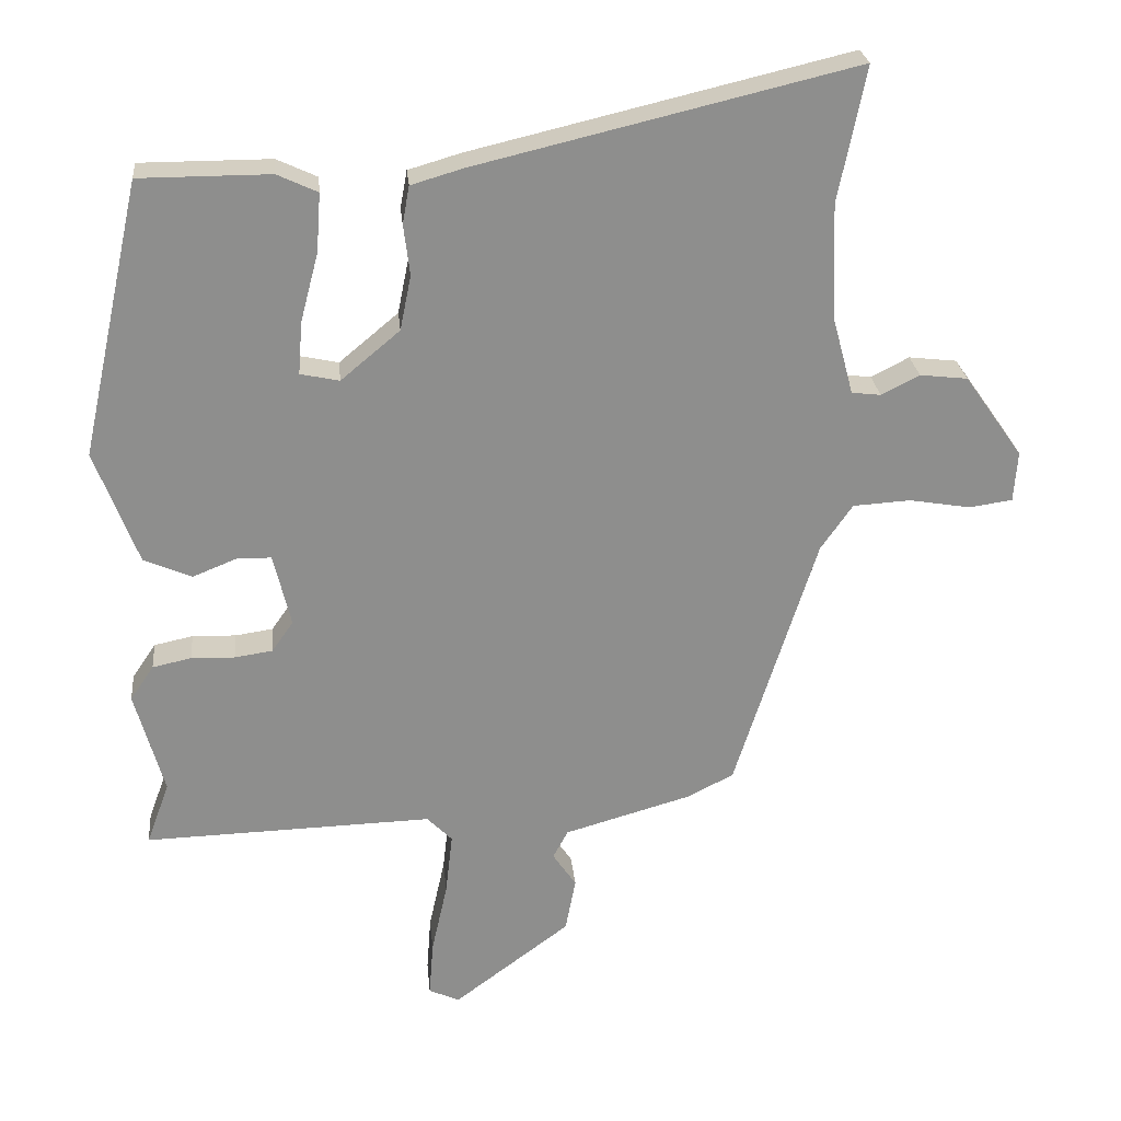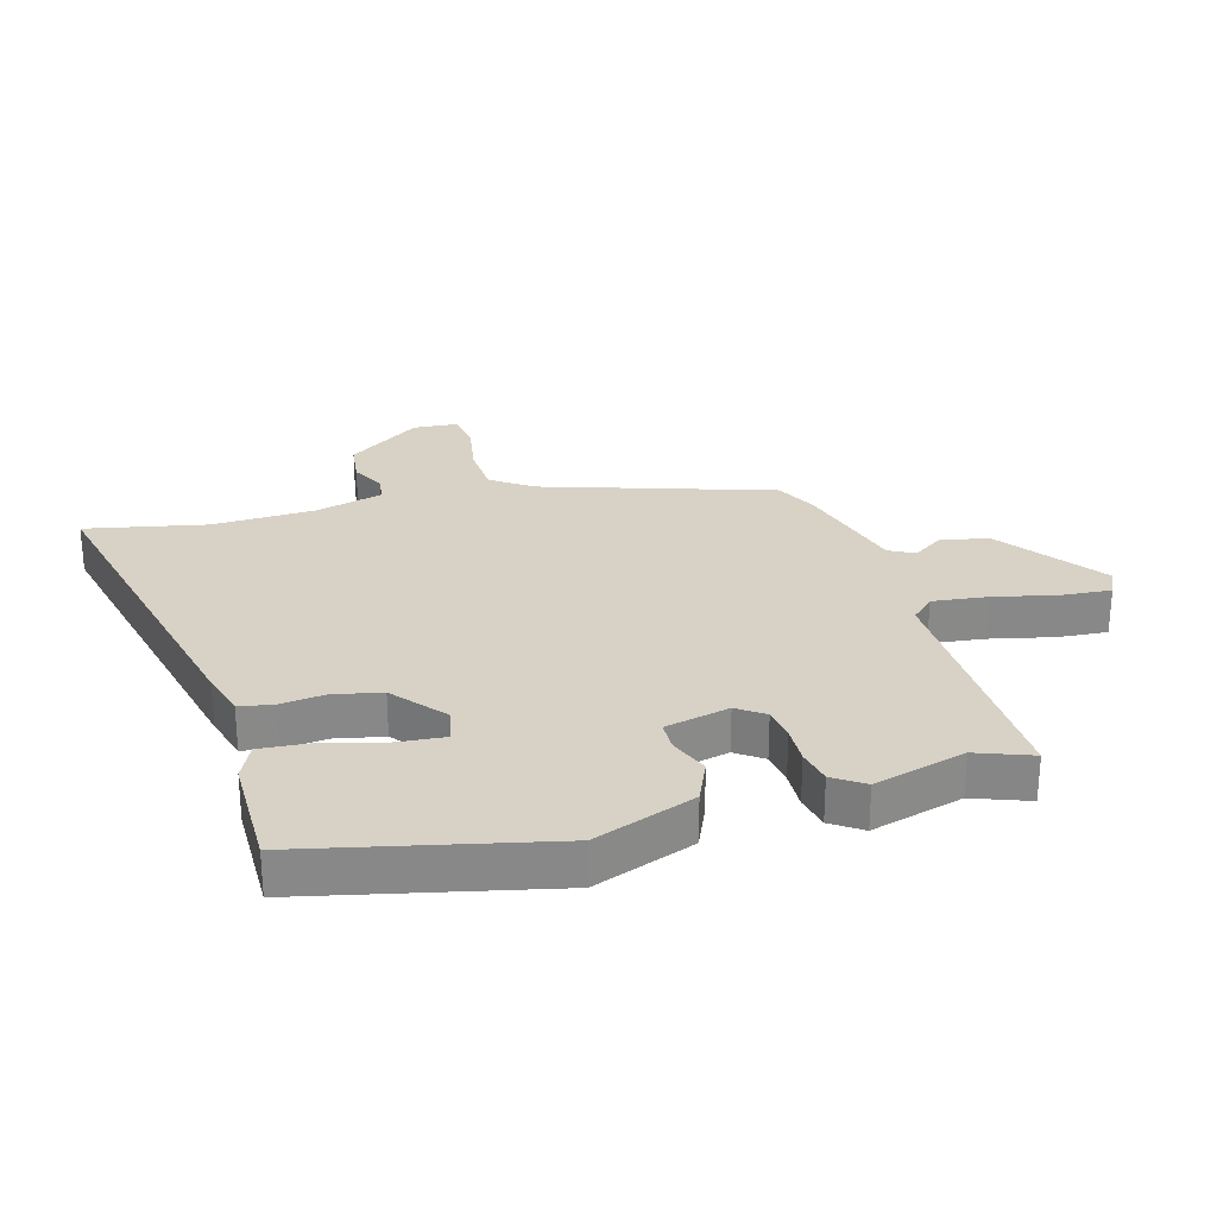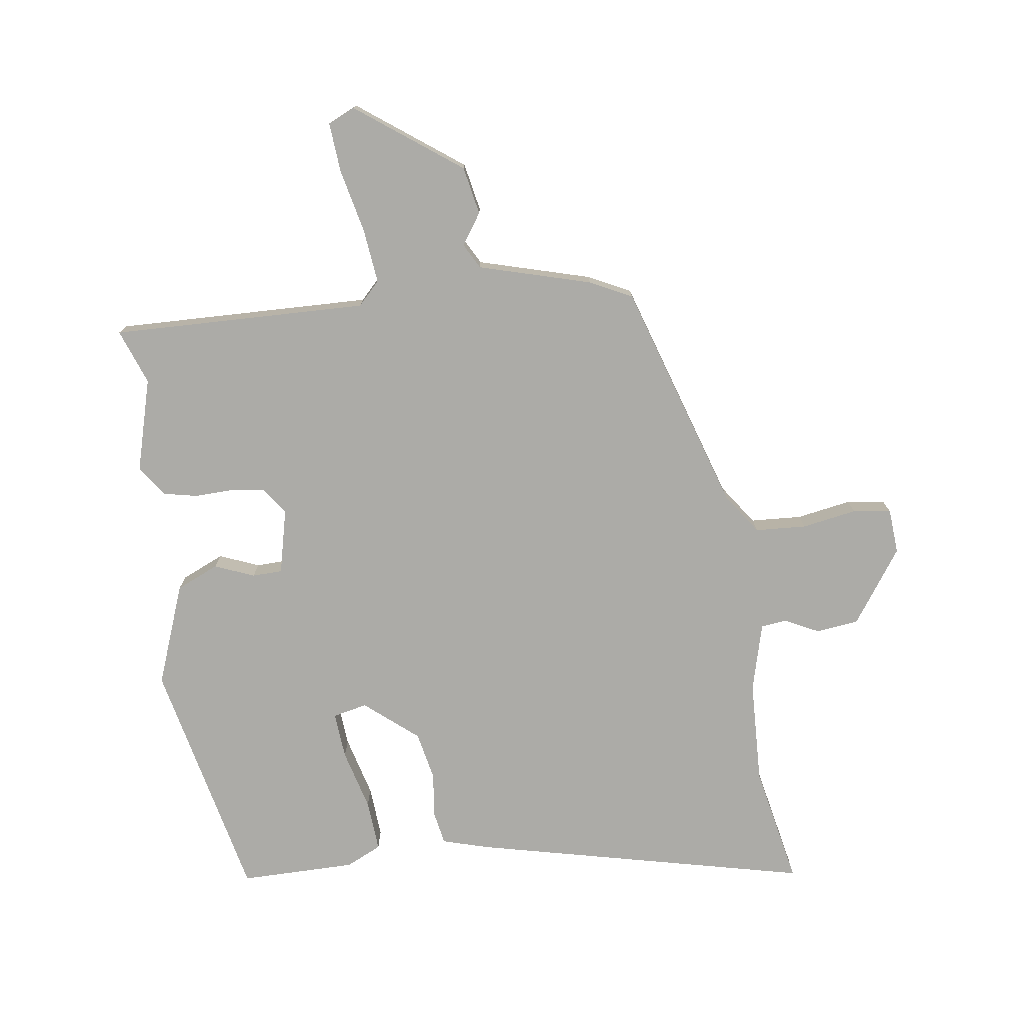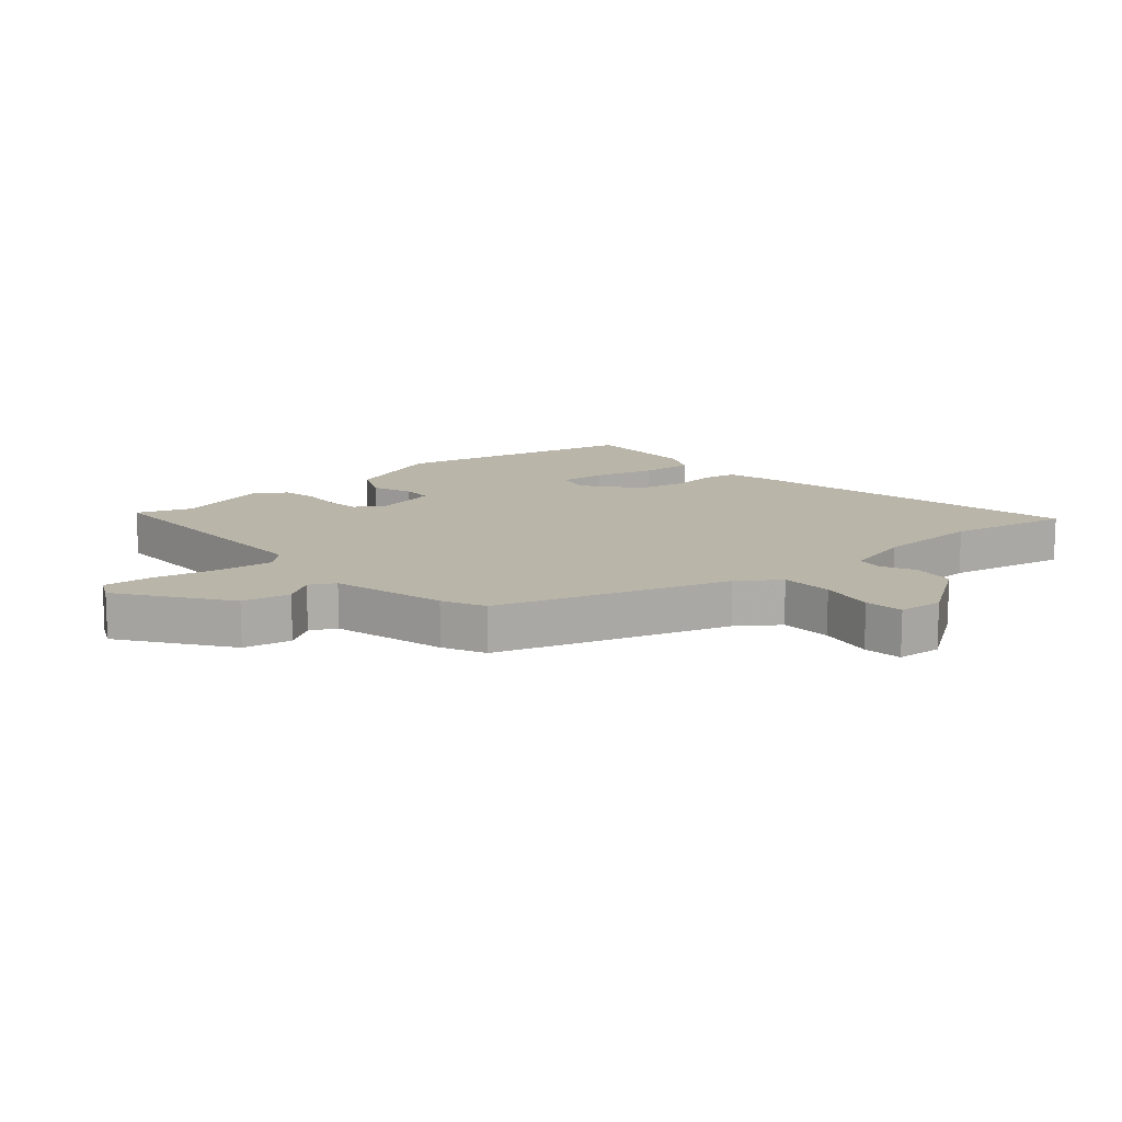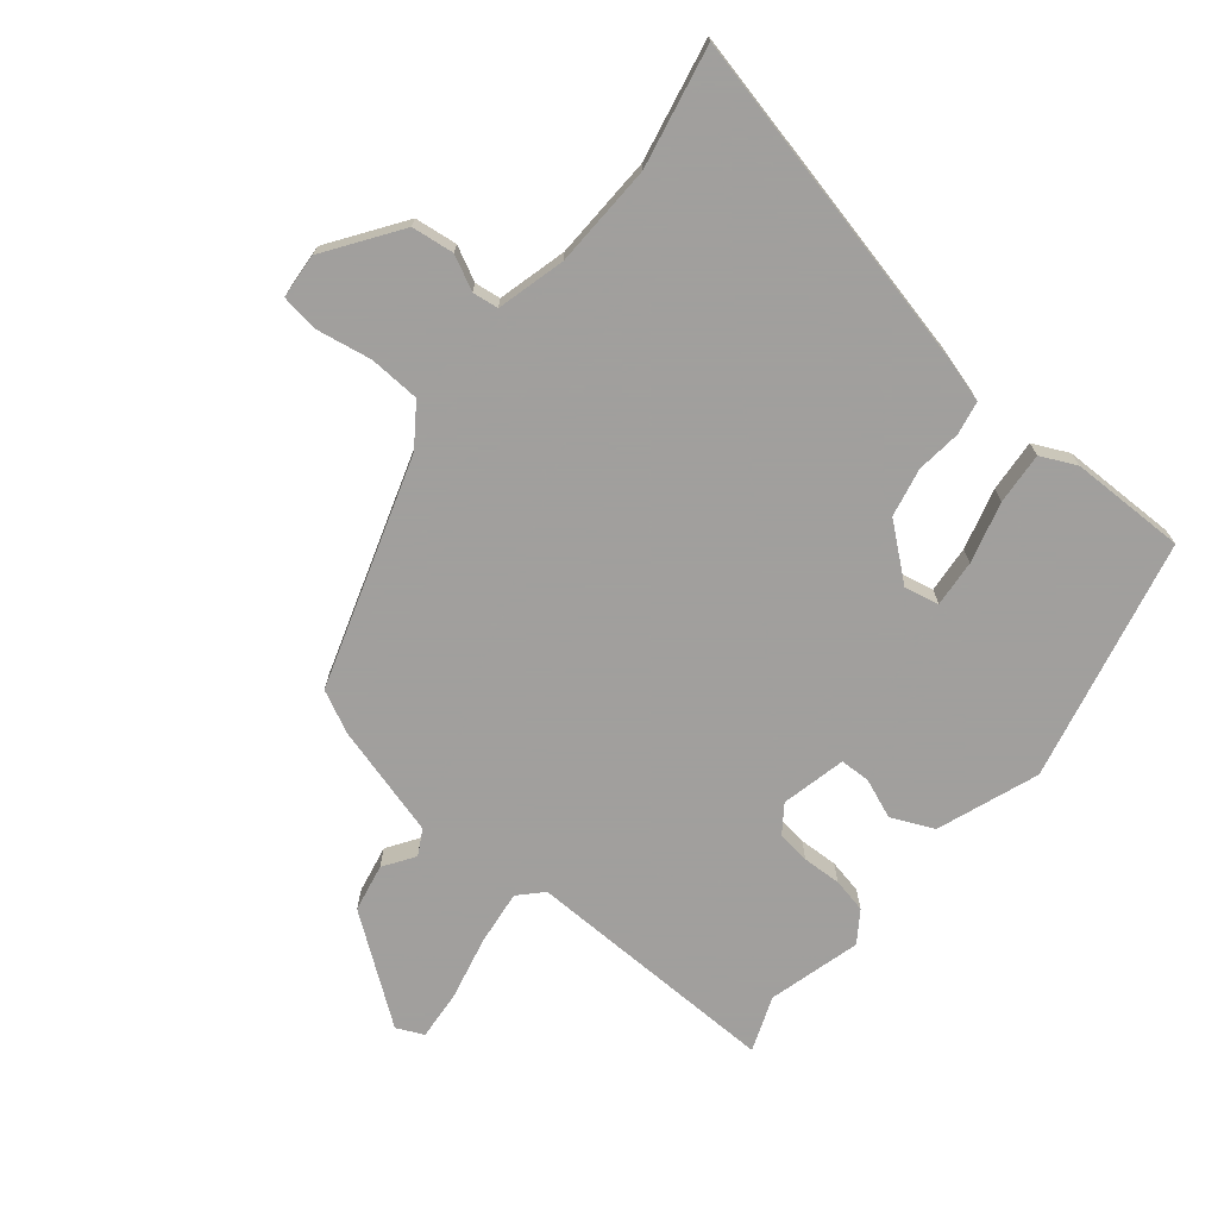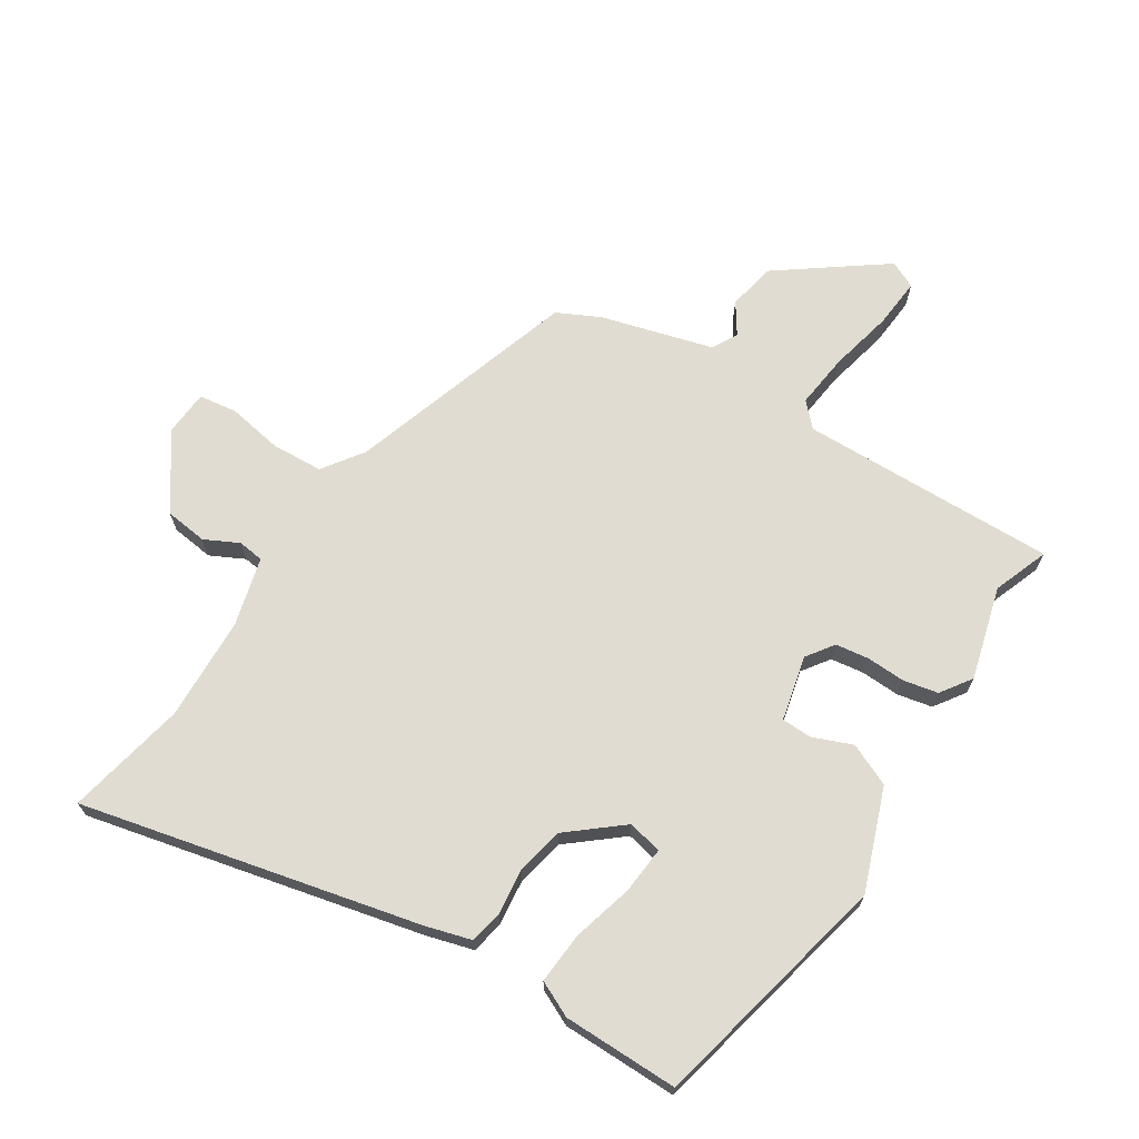
<metadata>
{"format":"obj","ext":"obj","renderer":"f3d","projection":"perspective","resolution":1024,"background":"white","views":[{"elev":25.5,"azim":174.4,"up":"+Z"},{"elev":27.4,"azim":74.5,"up":"+Y"},{"elev":-76.3,"azim":-171.9,"up":"+Y"},{"elev":13.4,"azim":-130.1,"up":"+Y"},{"elev":-71.5,"azim":-38.8,"up":"+Y"},{"elev":69.0,"azim":32.9,"up":"+Y"}]}
</metadata>
<code>
v -0.487 0.07 0.436
v -0.526 0.07 0.631
v 0.019 0.07 0.502
v 0.094 0.07 0.48
v 0.104 0.07 0.426
v 0.095 0.07 0.353
v 0.111 0.07 0.274
v 0.196 0.07 0.203
v 0.252 0.07 0.215
v 0.246 0.07 0.291
v 0.22 0.07 0.39
v 0.214 0.07 0.474
v 0.272 0.07 0.501
v 0.46 0.07 0.501
v 0.547 0.07 0.106
v 0.485 0.07 -0.058
v 0.416 0.07 -0.088
v 0.352 0.07 -0.062
v 0.303 0.07 -0.063
v 0.278 0.07 -0.168
v 0.309 0.07 -0.212
v 0.363 0.07 -0.22
v 0.426 0.07 -0.218
v 0.482 0.07 -0.23
v 0.516 0.07 -0.28
v 0.474 0.07 -0.43
v 0.507 0.07 -0.52
v 0.091 0.07 -0.508
v 0.055 0.07 -0.545
v 0.065 0.07 -0.634
v 0.088 0.07 -0.738
v 0.094 0.07 -0.818
v 0.05 0.07 -0.838
v -0.118 0.07 -0.713
v -0.133 0.07 -0.635
v -0.099 0.07 -0.585
v -0.121 0.07 -0.544
v -0.303 0.07 -0.492
v -0.371 0.07 -0.458
v -0.489 0.07 -0.085
v -0.535 0.07 -0.019
v -0.618 0.07 -0.014
v -0.707 0.07 -0.029
v -0.769 0.07 -0.02
v -0.774 0.07 0.053
v -0.69 0.07 0.172
v -0.621 0.07 0.18
v -0.566 0.07 0.152
v -0.524 0.07 0.157
v -0.494 0.07 0.268
v -0.487 0 0.436
v -0.526 0 0.631
v 0.019 0 0.502
v 0.094 0 0.48
v 0.104 0 0.426
v 0.095 0 0.353
v 0.111 0 0.274
v 0.196 0 0.203
v 0.252 0 0.215
v 0.246 0 0.291
v 0.22 0 0.39
v 0.214 0 0.474
v 0.272 0 0.501
v 0.46 0 0.501
v 0.547 0 0.106
v 0.485 0 -0.058
v 0.416 0 -0.088
v 0.352 0 -0.062
v 0.303 0 -0.063
v 0.278 0 -0.168
v 0.309 0 -0.212
v 0.363 0 -0.22
v 0.426 0 -0.218
v 0.482 0 -0.23
v 0.516 0 -0.28
v 0.474 0 -0.43
v 0.507 0 -0.52
v 0.091 0 -0.508
v 0.055 0 -0.545
v 0.065 0 -0.634
v 0.088 0 -0.738
v 0.094 0 -0.818
v 0.05 0 -0.838
v -0.118 0 -0.713
v -0.133 0 -0.635
v -0.099 0 -0.585
v -0.121 0 -0.544
v -0.303 0 -0.492
v -0.371 0 -0.458
v -0.489 0 -0.085
v -0.535 0 -0.019
v -0.618 0 -0.014
v -0.707 0 -0.029
v -0.769 0 -0.02
v -0.774 0 0.053
v -0.69 0 0.172
v -0.621 0 0.18
v -0.566 0 0.152
v -0.524 0 0.157
v -0.494 0 0.268
f 46 47 48
f 45 46 48
f 44 45 48
f 43 44 48
f 42 43 48
f 41 42 48 49
f 40 41 49 50
f 40 50 1
f 39 40 1
f 38 39 1
f 37 38 1
f 34 35 36
f 33 34 36
f 32 33 36
f 31 32 36
f 30 31 36
f 37 1 2
f 36 37 2
f 30 36 2
f 29 30 2
f 26 27 28
f 25 26 28
f 24 25 28
f 23 24 28
f 22 23 28
f 21 22 28 29
f 16 17 18
f 15 16 18
f 14 15 18
f 13 14 18
f 12 13 18
f 11 12 18
f 10 11 18
f 9 10 18 19
f 8 9 19 20
f 4 5 6
f 3 4 6
f 2 3 6
f 2 6 7
f 20 21 29 2
f 2 7 8 20
f 98 97 96
f 98 96 95
f 98 95 94
f 98 94 93
f 98 93 92
f 99 98 92 91
f 100 99 91 90
f 51 100 90
f 51 90 89
f 51 89 88
f 51 88 87
f 86 85 84
f 86 84 83
f 86 83 82
f 86 82 81
f 86 81 80
f 52 51 87
f 52 87 86
f 52 86 80
f 52 80 79
f 78 77 76
f 78 76 75
f 78 75 74
f 78 74 73
f 78 73 72
f 79 78 72 71
f 68 67 66
f 68 66 65
f 68 65 64
f 68 64 63
f 68 63 62
f 68 62 61
f 68 61 60
f 69 68 60 59
f 70 69 59 58
f 56 55 54
f 56 54 53
f 56 53 52
f 57 56 52
f 52 79 71 70
f 70 58 57 52
f 1 51 52 2
f 2 52 53 3
f 3 53 54 4
f 4 54 55 5
f 5 55 56 6
f 6 56 57 7
f 7 57 58 8
f 8 58 59 9
f 9 59 60 10
f 10 60 61 11
f 11 61 62 12
f 12 62 63 13
f 13 63 64 14
f 14 64 65 15
f 15 65 66 16
f 16 66 67 17
f 17 67 68 18
f 18 68 69 19
f 19 69 70 20
f 20 70 71 21
f 21 71 72 22
f 22 72 73 23
f 23 73 74 24
f 24 74 75 25
f 25 75 76 26
f 26 76 77 27
f 27 77 78 28
f 28 78 79 29
f 29 79 80 30
f 30 80 81 31
f 31 81 82 32
f 32 82 83 33
f 33 83 84 34
f 34 84 85 35
f 35 85 86 36
f 36 86 87 37
f 37 87 88 38
f 38 88 89 39
f 39 89 90 40
f 40 90 91 41
f 41 91 92 42
f 42 92 93 43
f 43 93 94 44
f 44 94 95 45
f 45 95 96 46
f 46 96 97 47
f 47 97 98 48
f 48 98 99 49
f 49 99 100 50
f 50 100 51 1

</code>
